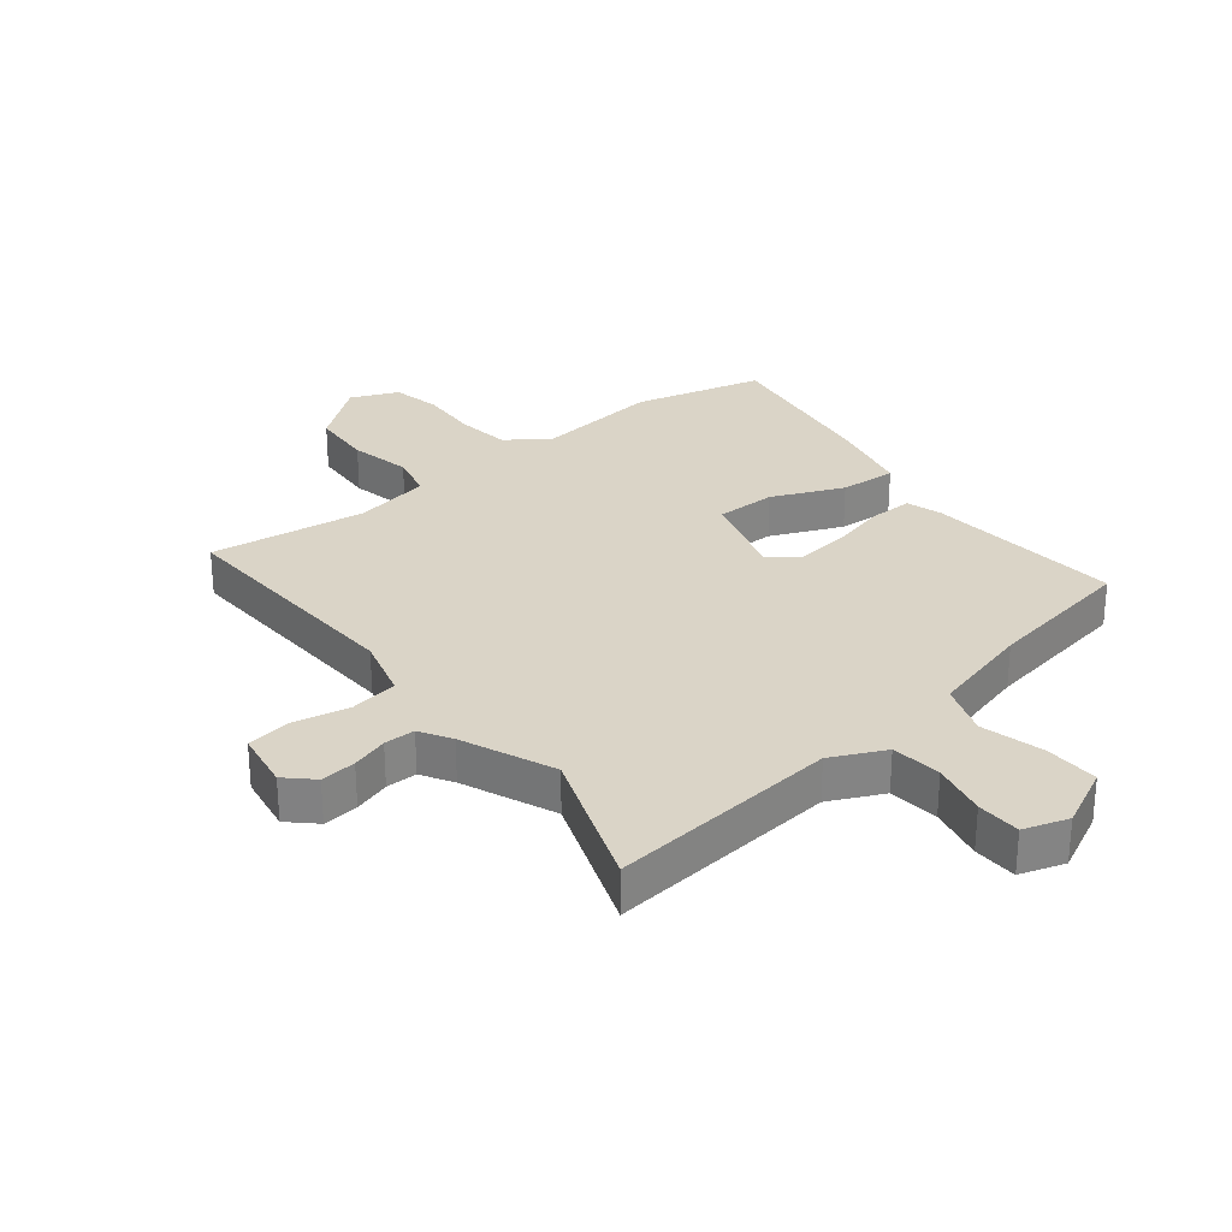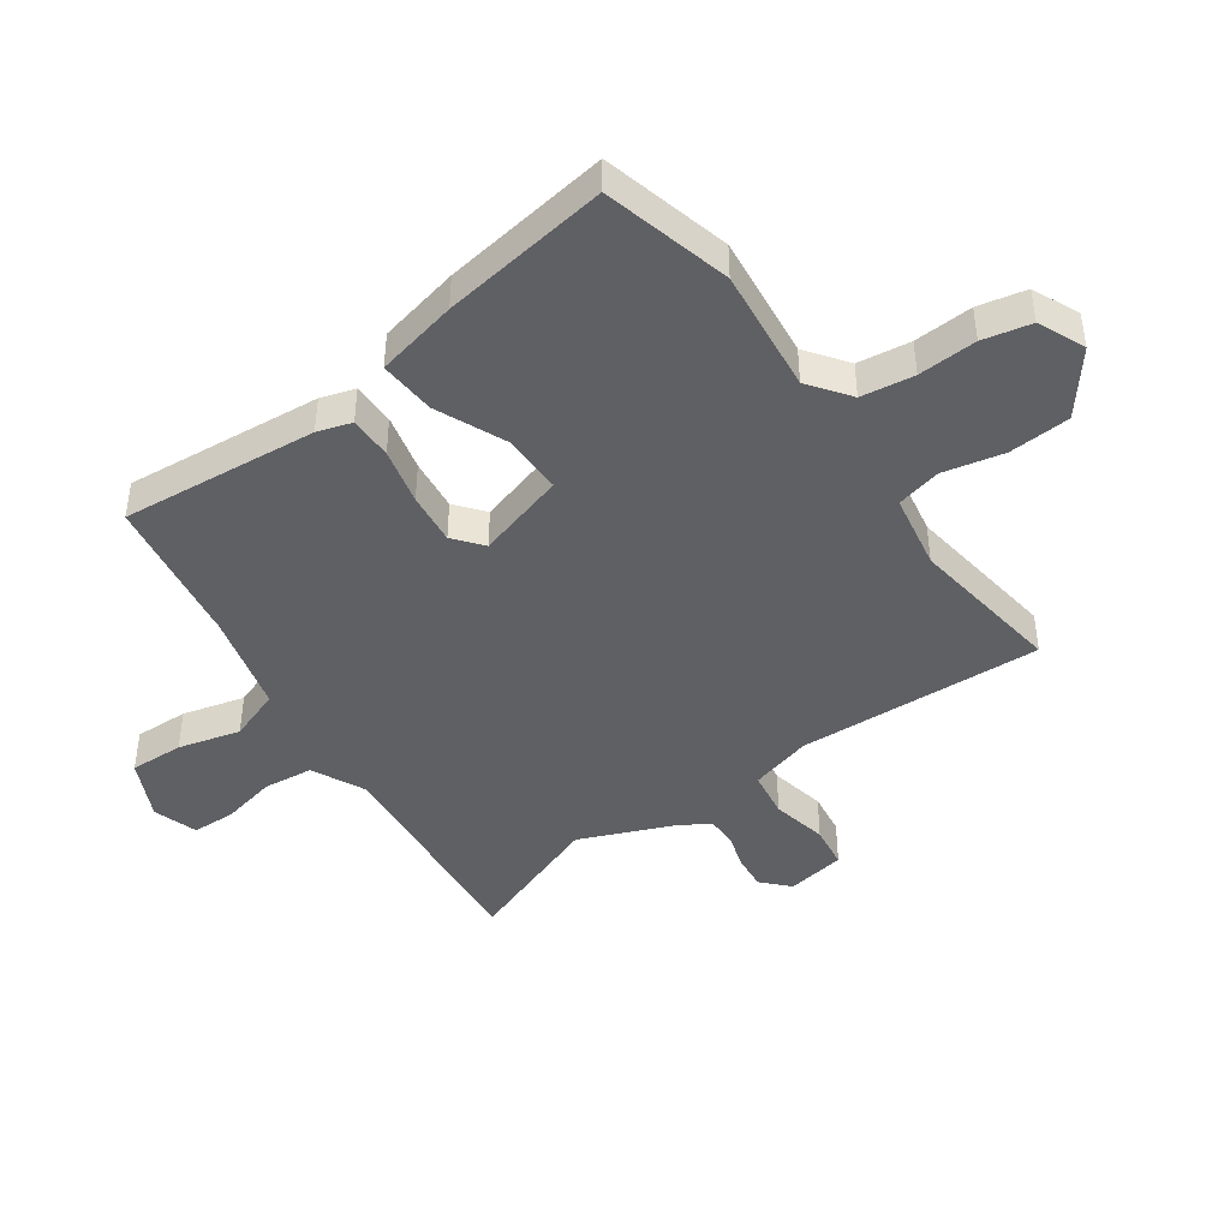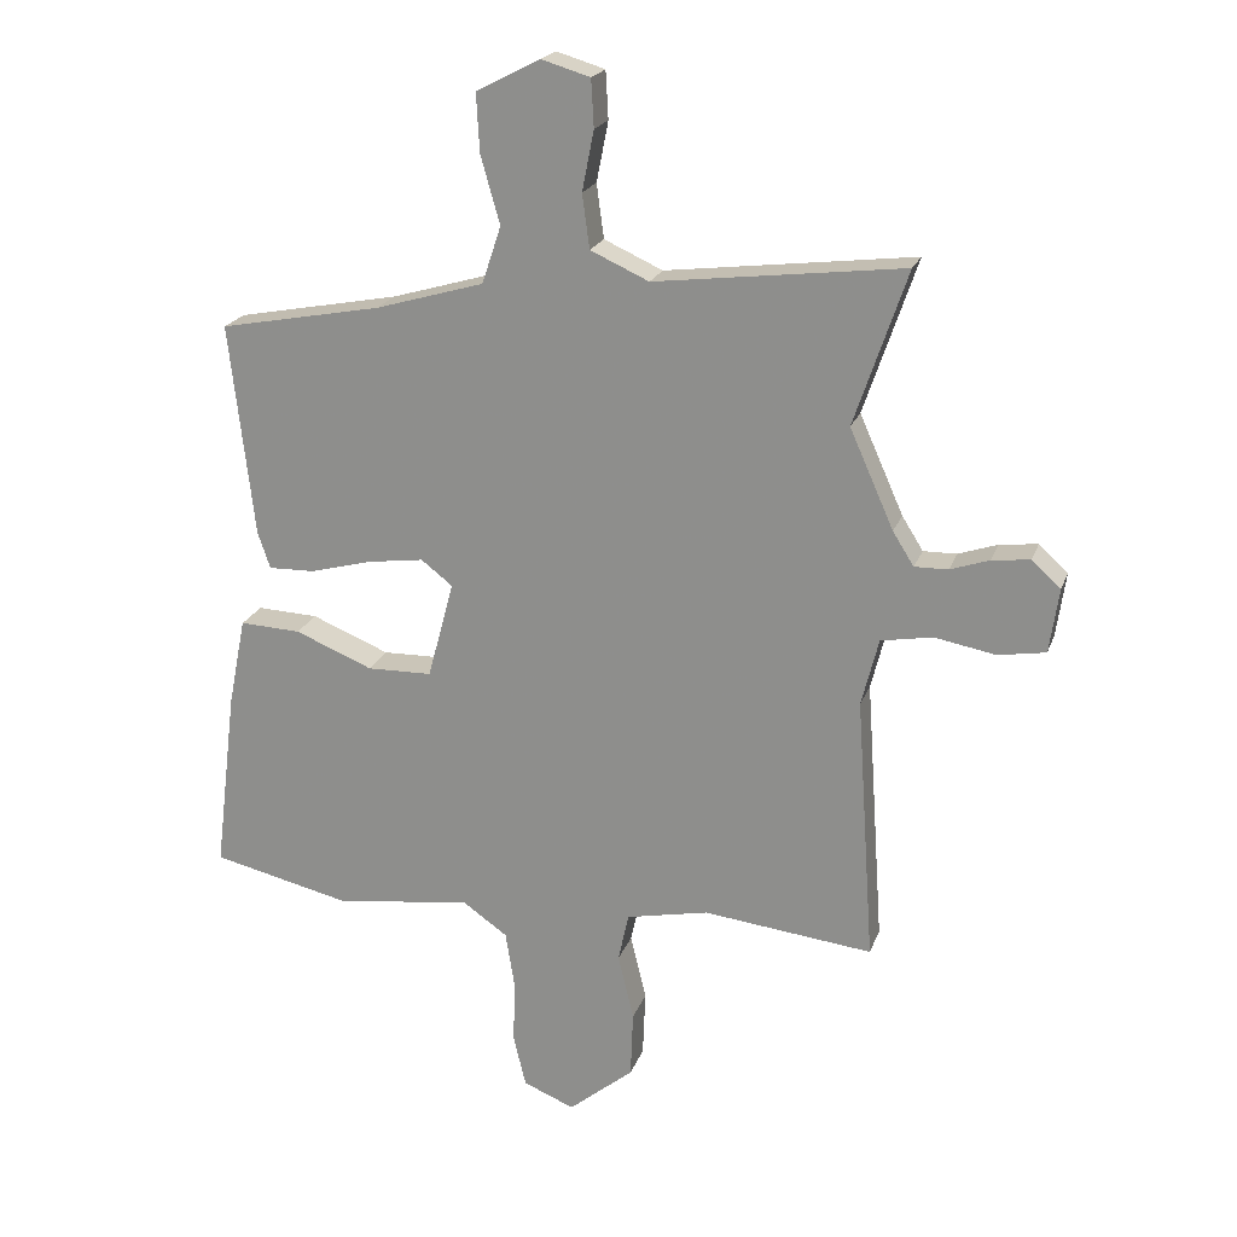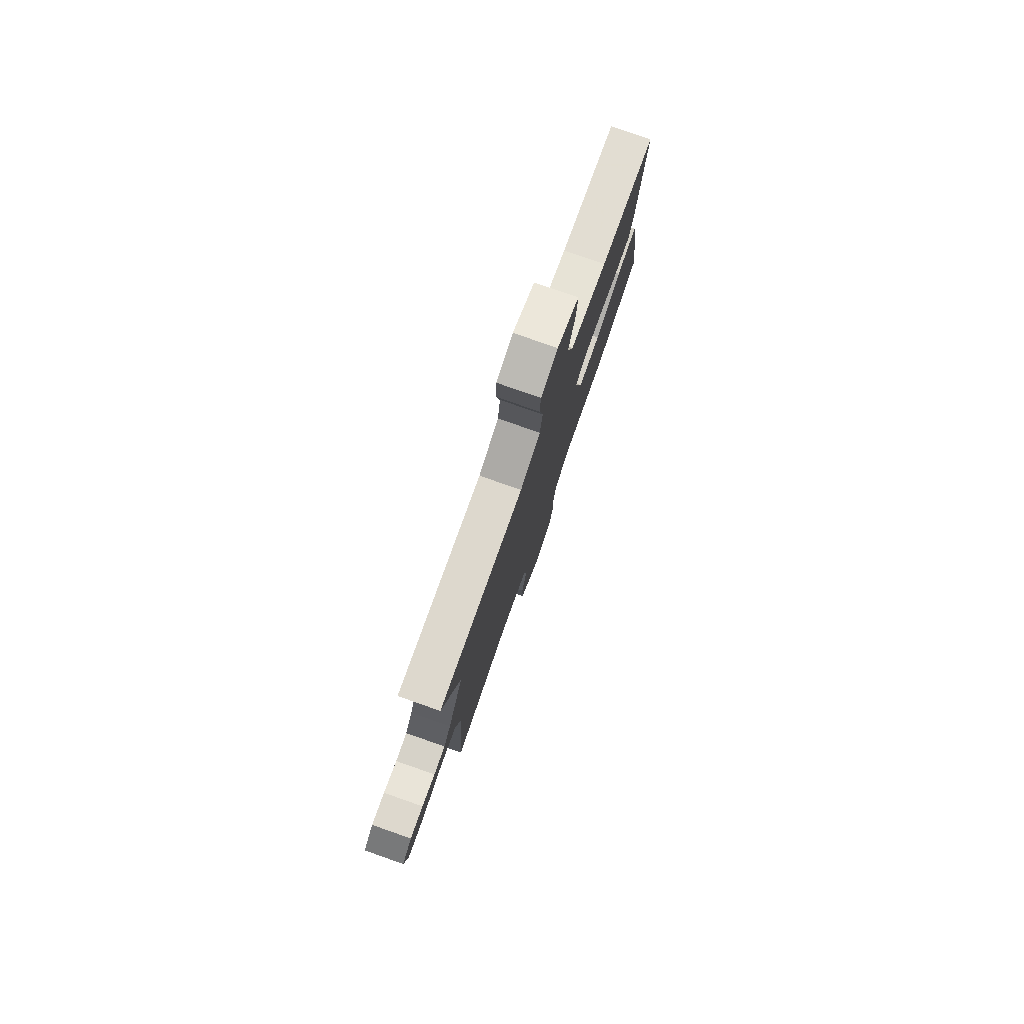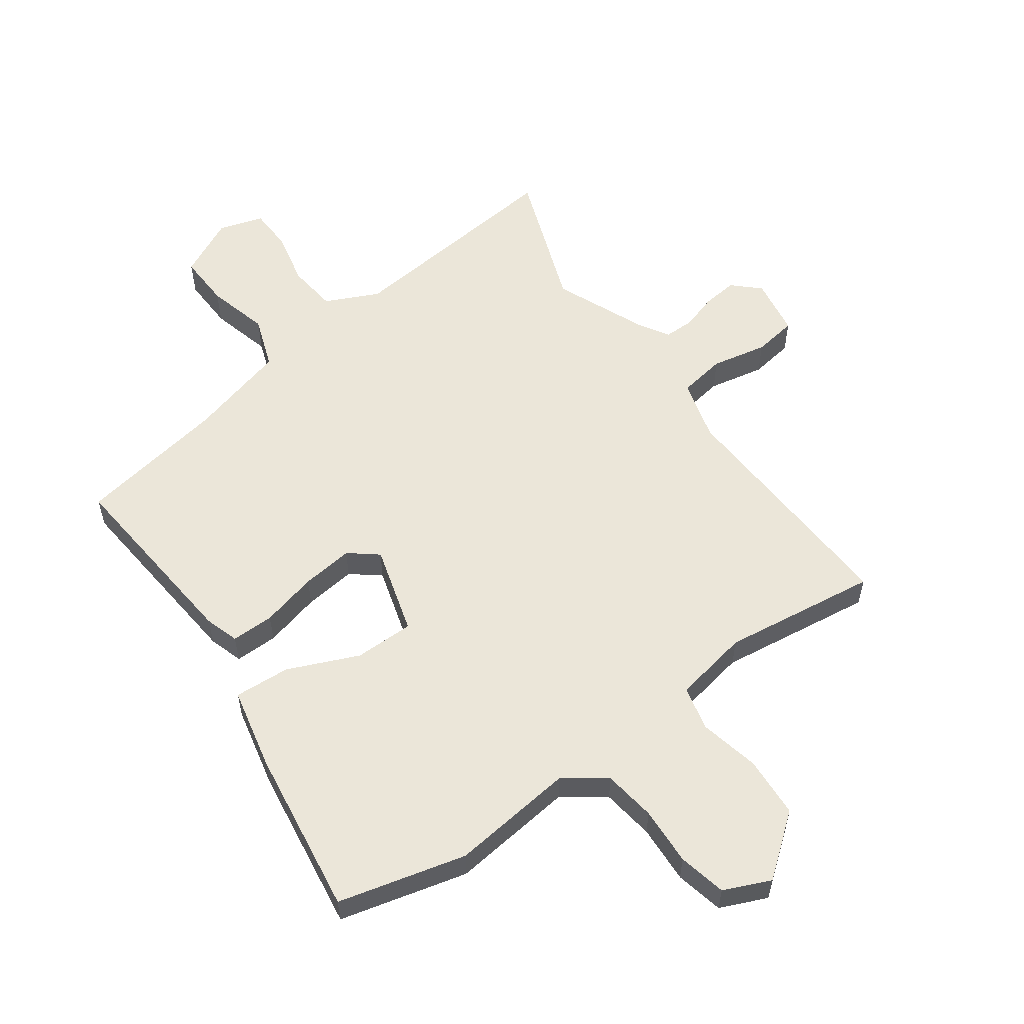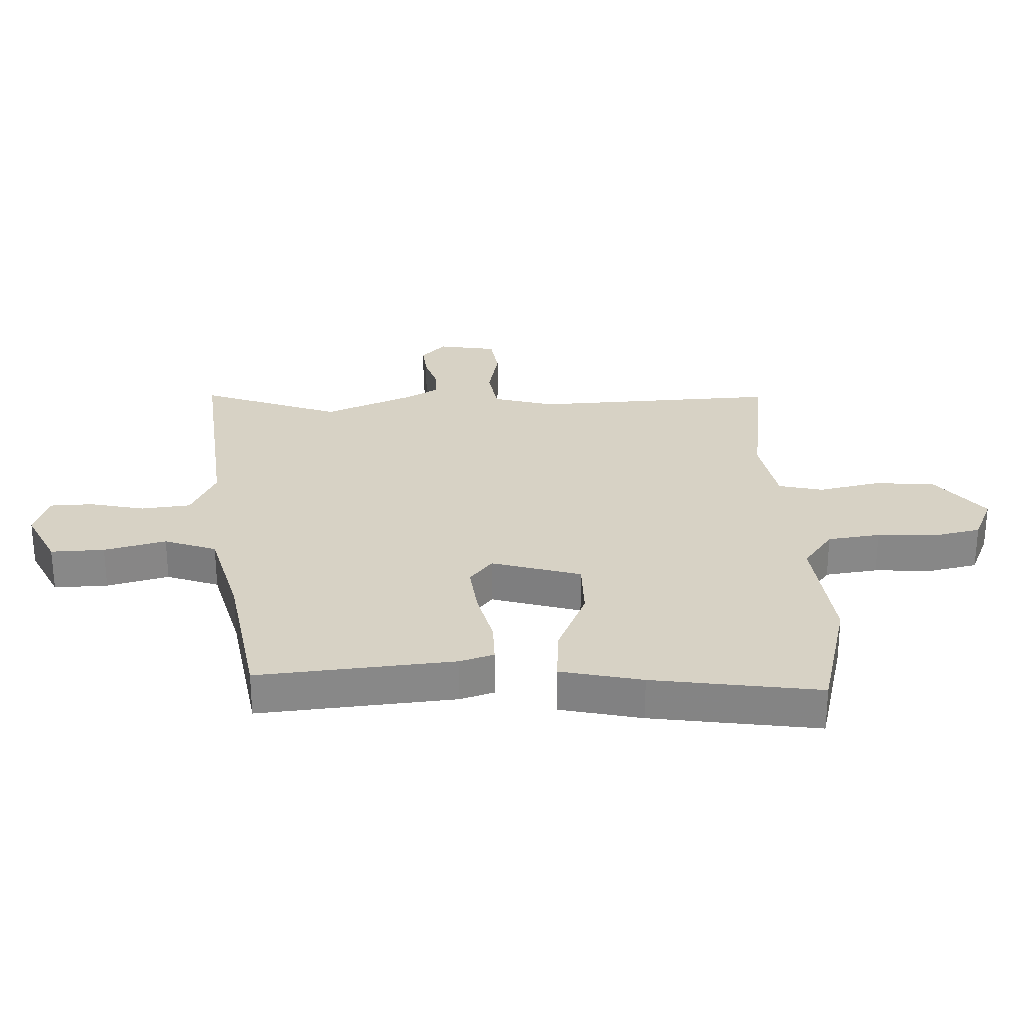
<metadata>
{"format":"obj","ext":"obj","renderer":"f3d","projection":"perspective","resolution":1024,"background":"white","views":[{"elev":28.9,"azim":-37.3,"up":"+Y"},{"elev":-43.6,"azim":126.7,"up":"+Y"},{"elev":20.9,"azim":-163.3,"up":"+Z"},{"elev":79.3,"azim":-70.7,"up":"+Z"},{"elev":56.8,"azim":145.5,"up":"+Y"},{"elev":27.6,"azim":89.1,"up":"+Y"}]}
</metadata>
<code>
v -0.444 0.07 0.335
v -0.524 0.07 0.57
v -0.147 0.07 0.524
v -0.058 0.07 0.564
v -0.047 0.07 0.646
v -0.065 0.07 0.737
v -0.061 0.07 0.809
v 0.013 0.07 0.831
v 0.11 0.07 0.781
v 0.105 0.07 0.692
v 0.076 0.07 0.59
v 0.105 0.07 0.503
v 0.27 0.07 0.455
v 0.517 0.07 0.408
v 0.48 0.07 0.084
v 0.461 0.07 0.028
v 0.39 0.07 0.03
v 0.297 0.07 0.055
v 0.211 0.07 0.067
v 0.163 0.07 0.03
v 0.203 0.07 -0.119
v 0.302 0.07 -0.121
v 0.42 0.07 -0.073
v 0.513 0.07 -0.069
v 0.54 0.07 -0.205
v 0.574 0.07 -0.483
v 0.361 0.07 -0.532
v 0.155 0.07 -0.504
v 0.086 0.07 -0.552
v 0.072 0.07 -0.639
v 0.075 0.07 -0.736
v 0.056 0.07 -0.815
v -0.022 0.07 -0.847
v -0.121 0.07 -0.766
v -0.125 0.07 -0.664
v -0.101 0.07 -0.564
v -0.117 0.07 -0.49
v -0.242 0.07 -0.464
v -0.5 0.07 -0.493
v -0.472 0.07 -0.088
v -0.498 0.07 0.015
v -0.576 0.07 0.029
v -0.669 0.07 0.012
v -0.741 0.07 0.024
v -0.755 0.07 0.122
v -0.711 0.07 0.162
v -0.653 0.07 0.155
v -0.594 0.07 0.135
v -0.543 0.07 0.134
v -0.511 0.07 0.185
v -0.444 0 0.335
v -0.524 0 0.57
v -0.147 0 0.524
v -0.058 0 0.564
v -0.047 0 0.646
v -0.065 0 0.737
v -0.061 0 0.809
v 0.013 0 0.831
v 0.11 0 0.781
v 0.105 0 0.692
v 0.076 0 0.59
v 0.105 0 0.503
v 0.27 0 0.455
v 0.517 0 0.408
v 0.48 0 0.084
v 0.461 0 0.028
v 0.39 0 0.03
v 0.297 0 0.055
v 0.211 0 0.067
v 0.163 0 0.03
v 0.203 0 -0.119
v 0.302 0 -0.121
v 0.42 0 -0.073
v 0.513 0 -0.069
v 0.54 0 -0.205
v 0.574 0 -0.483
v 0.361 0 -0.532
v 0.155 0 -0.504
v 0.086 0 -0.552
v 0.072 0 -0.639
v 0.075 0 -0.736
v 0.056 0 -0.815
v -0.022 0 -0.847
v -0.121 0 -0.766
v -0.125 0 -0.664
v -0.101 0 -0.564
v -0.117 0 -0.49
v -0.242 0 -0.464
v -0.5 0 -0.493
v -0.472 0 -0.088
v -0.498 0 0.015
v -0.576 0 0.029
v -0.669 0 0.012
v -0.741 0 0.024
v -0.755 0 0.122
v -0.711 0 0.162
v -0.653 0 0.155
v -0.594 0 0.135
v -0.543 0 0.134
v -0.511 0 0.185
f 46 47 48
f 45 46 48
f 44 45 48
f 43 44 48
f 42 43 48
f 41 42 48 49
f 38 39 40
f 37 38 40 41
f 34 35 36
f 33 34 36
f 32 33 36
f 31 32 36
f 30 31 36
f 29 30 36 37
f 41 49 50
f 37 41 50
f 29 37 50
f 28 29 50
f 26 27 28
f 25 26 28
f 24 25 28
f 23 24 28
f 22 23 28
f 16 17 18
f 15 16 18
f 14 15 18
f 13 14 18
f 12 13 18 19
f 11 12 19 20
f 9 10 11
f 8 9 11
f 7 8 11
f 6 7 11
f 5 6 11
f 4 5 11 20
f 1 2 3
f 4 20 21
f 3 4 21
f 1 3 21
f 21 22 28
f 1 21 28 50
f 98 97 96
f 98 96 95
f 98 95 94
f 98 94 93
f 98 93 92
f 99 98 92 91
f 90 89 88
f 91 90 88 87
f 86 85 84
f 86 84 83
f 86 83 82
f 86 82 81
f 86 81 80
f 87 86 80 79
f 100 99 91
f 100 91 87
f 100 87 79
f 100 79 78
f 78 77 76
f 78 76 75
f 78 75 74
f 78 74 73
f 78 73 72
f 68 67 66
f 68 66 65
f 68 65 64
f 68 64 63
f 69 68 63 62
f 70 69 62 61
f 61 60 59
f 61 59 58
f 61 58 57
f 61 57 56
f 61 56 55
f 70 61 55 54
f 53 52 51
f 71 70 54
f 71 54 53
f 71 53 51
f 78 72 71
f 100 78 71 51
f 1 51 52 2
f 2 52 53 3
f 3 53 54 4
f 4 54 55 5
f 5 55 56 6
f 6 56 57 7
f 7 57 58 8
f 8 58 59 9
f 9 59 60 10
f 10 60 61 11
f 11 61 62 12
f 12 62 63 13
f 13 63 64 14
f 14 64 65 15
f 15 65 66 16
f 16 66 67 17
f 17 67 68 18
f 18 68 69 19
f 19 69 70 20
f 20 70 71 21
f 21 71 72 22
f 22 72 73 23
f 23 73 74 24
f 24 74 75 25
f 25 75 76 26
f 26 76 77 27
f 27 77 78 28
f 28 78 79 29
f 29 79 80 30
f 30 80 81 31
f 31 81 82 32
f 32 82 83 33
f 33 83 84 34
f 34 84 85 35
f 35 85 86 36
f 36 86 87 37
f 37 87 88 38
f 38 88 89 39
f 39 89 90 40
f 40 90 91 41
f 41 91 92 42
f 42 92 93 43
f 43 93 94 44
f 44 94 95 45
f 45 95 96 46
f 46 96 97 47
f 47 97 98 48
f 48 98 99 49
f 49 99 100 50
f 50 100 51 1

</code>
